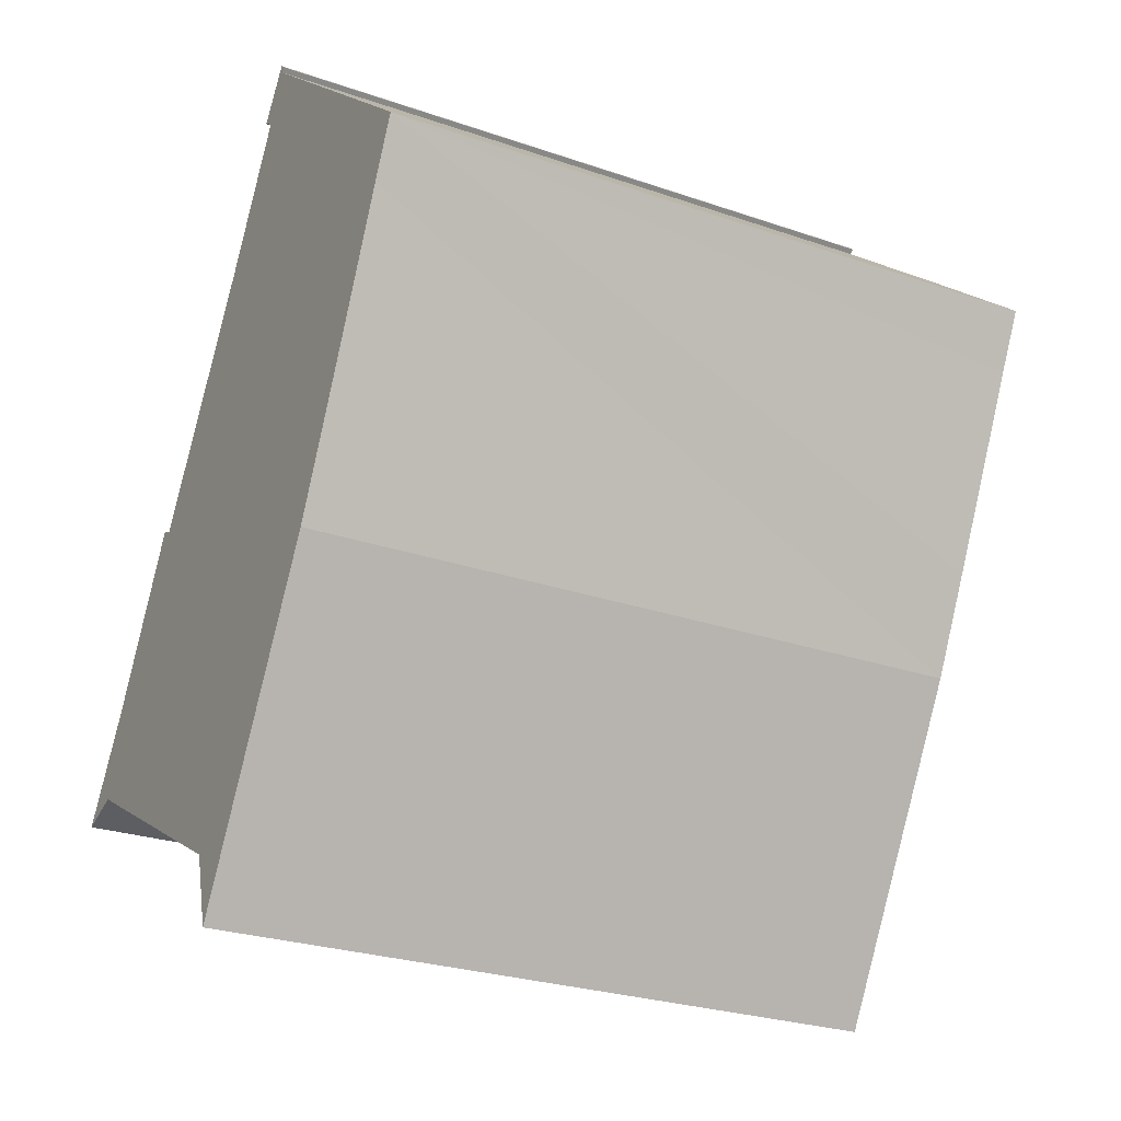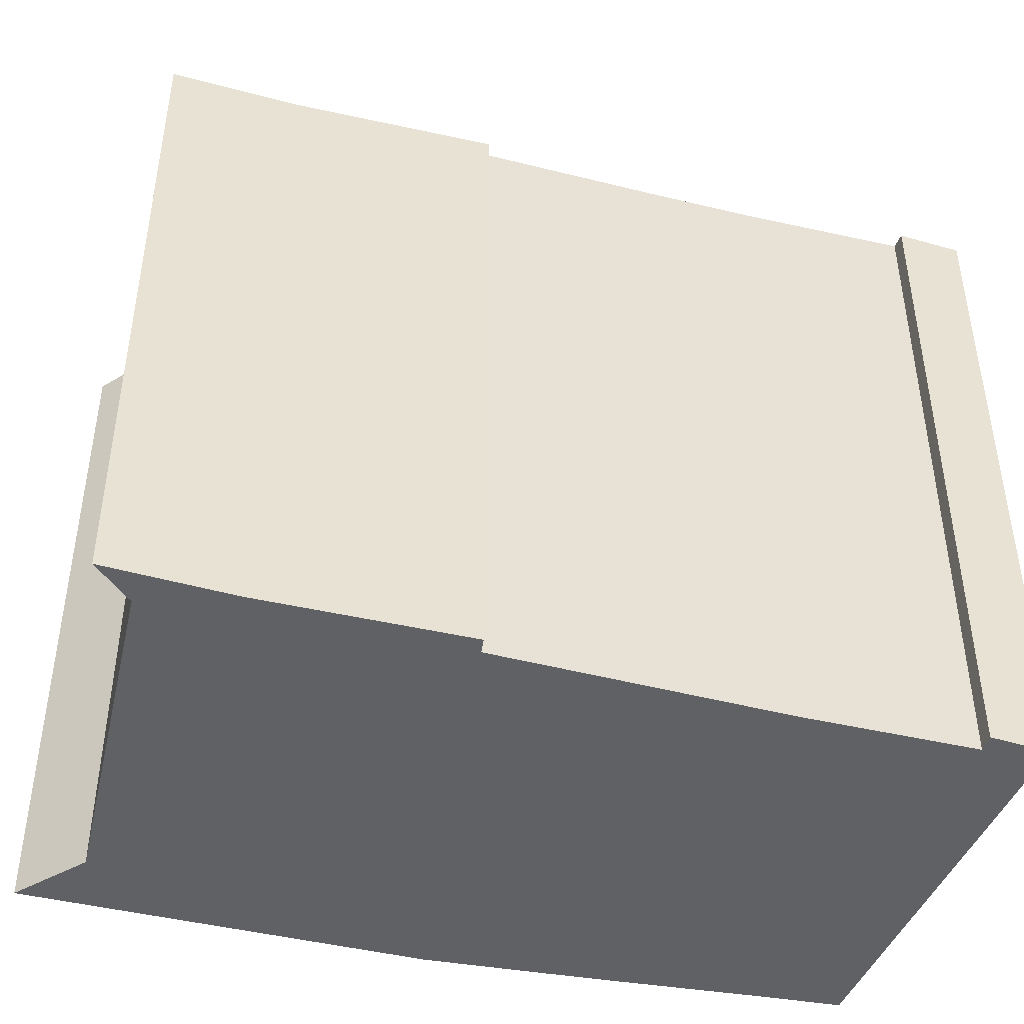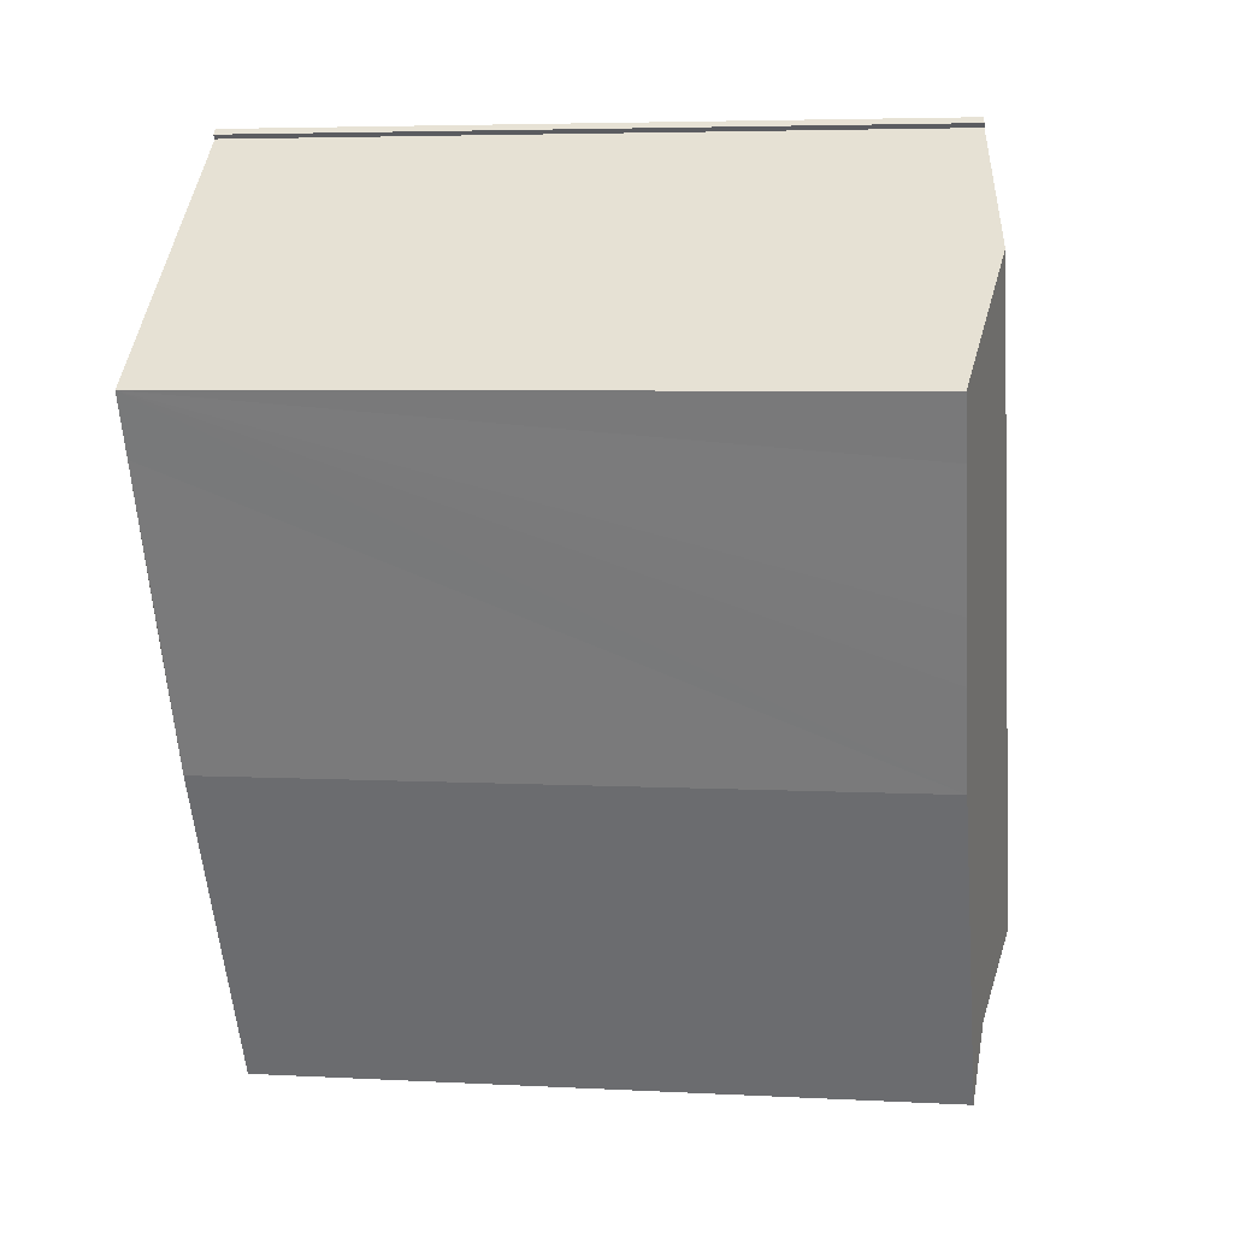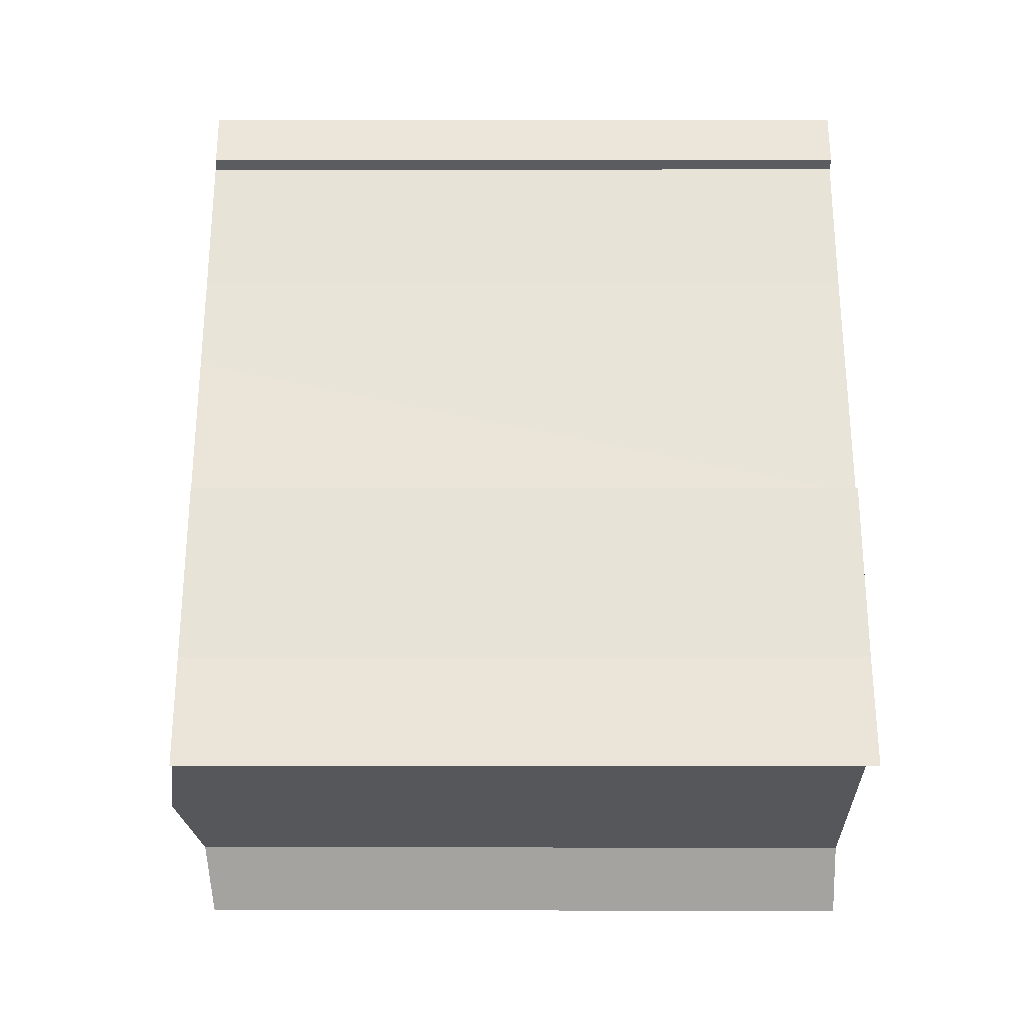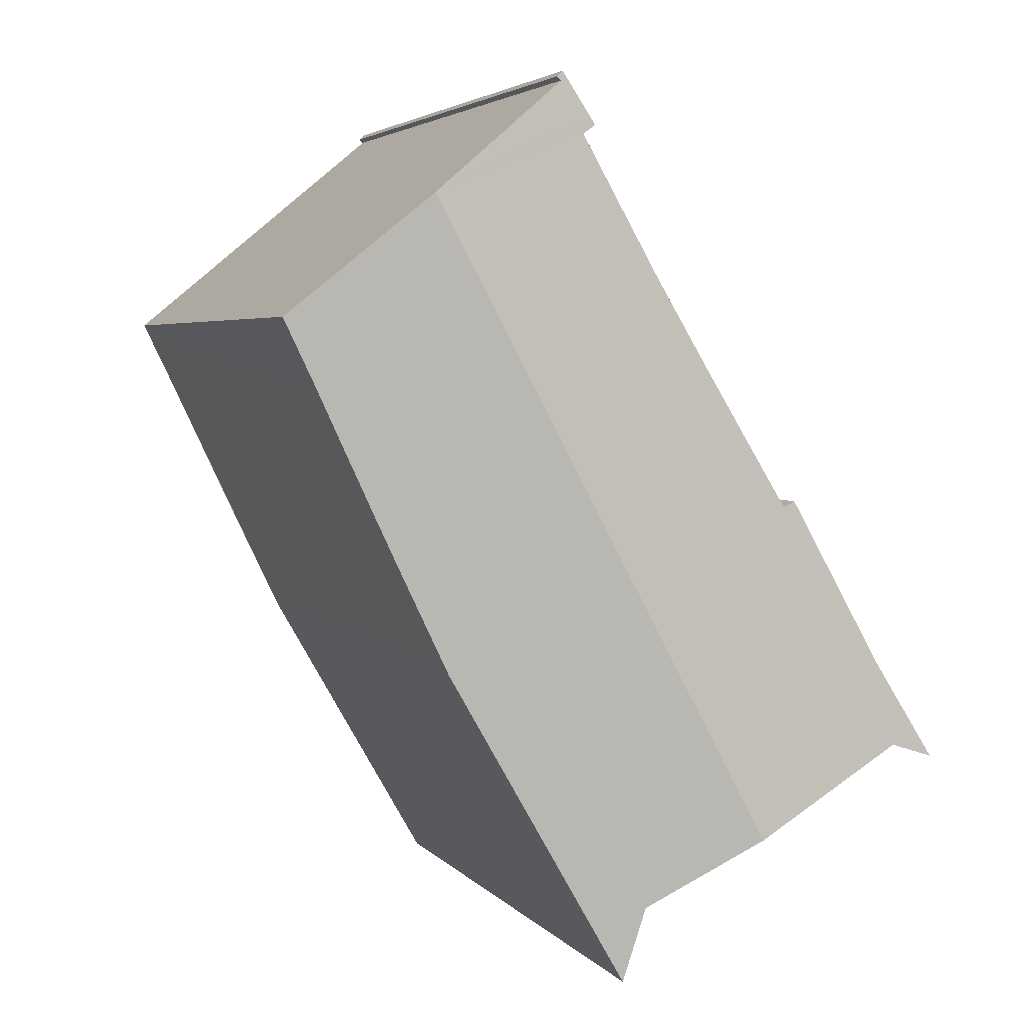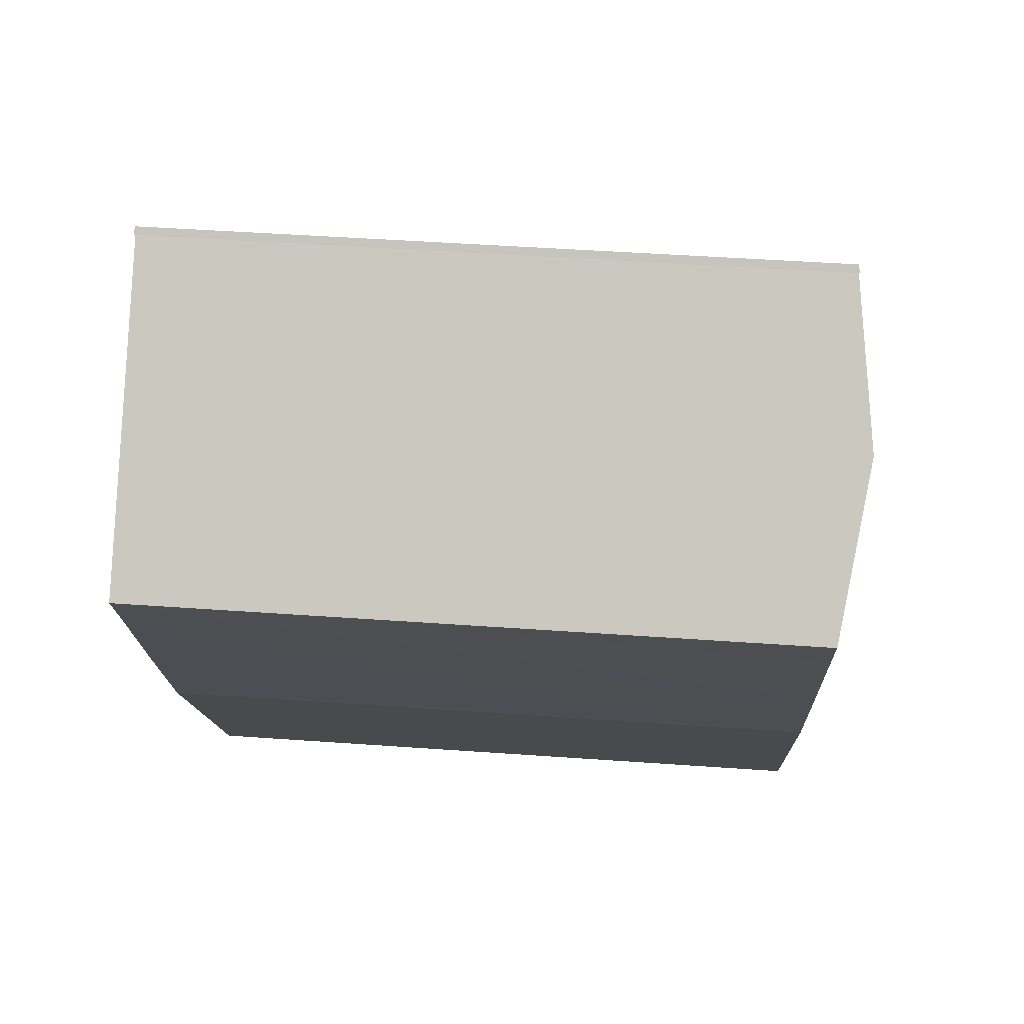
<metadata>
{"format":"obj","ext":"obj","renderer":"f3d","projection":"perspective","resolution":1024,"background":"white","views":[{"elev":-26.4,"azim":61.4,"up":"+Z"},{"elev":-48.3,"azim":-74.5,"up":"+Y"},{"elev":4.9,"azim":99.6,"up":"+Z"},{"elev":1.0,"azim":-89.6,"up":"+Z"},{"elev":3.9,"azim":160.5,"up":"+Z"},{"elev":47.2,"azim":94.6,"up":"+Z"}]}
</metadata>
<code>
v  8.241 17.83 -3.357
v  9.087 17.64 -4.716
v  8.782 17.64 -5.247
v  13.38 17.61 2.771
v  14.56 17.63 5.236
v  6.291 18.14 -2.327
v  15.29 17.64 6.781
v  16.79 17.67 10.01
v  17.5 17.68 11.48
v  16.25 17.89 12.51
v  5.206 18.3 -1.754
v  13.91 18.3 14.44
v  1.646 17.59 2.573
v  1.166 17.68 0.381
v  0 17.56 1.075e-15
v  2.11 17.82 -0.118
v  3.389 18.02 -0.794
v  3.801 18.09 -1.011
v  2.19 17.6 3.533
v  4.382 17.66 6.688
v  4.061 17.61 6.833
v  5.329 17.67 8.223
v  6.556 17.69 10.21
v  7.936 17.71 12.5
v  7.945 17.71 12.52
v  9.931 17.72 15.99
v  9.601 17.67 16.21
v  9.735 17.67 16.41
v  10.51 17.71 17.25
v  10.46 17.69 17.49
v  10.62 17.72 17.35
v  8.241 2.056e-16 -3.357
v  8.782 3.213e-16 -5.247
v  6.291 1.425e-16 -2.327
v  3.389 4.862e-17 -0.794
v  2.11 7.225e-18 -0.118
v  1.166 -2.333e-17 0.381
v  5.206 1.074e-16 -1.754
v  3.801 6.191e-17 -1.011
v  9.931 -9.789e-16 15.99
v  9.601 -9.929e-16 16.21
v  0 0 0
v  1.646 -1.576e-16 2.573
v  4.061 -4.184e-16 6.833
v  2.19 -2.163e-16 3.533
v  4.382 -4.095e-16 6.688
v  7.945 -7.663e-16 12.52
v  5.329 -5.035e-16 8.223
v  6.556 -6.254e-16 10.21
v  7.936 -7.654e-16 12.5
v  10.46 -1.071e-15 17.49
v  9.735 -1.005e-15 16.41
v  10.62 -1.062e-15 17.35
v  10.51 -1.057e-15 17.25
v  17.5 -7.028e-16 11.48
v  13.91 -8.843e-16 14.44
v  16.25 -7.659e-16 12.51
v  9.087 2.888e-16 -4.716
v  13.38 -1.697e-16 2.771
v  16.79 -6.129e-16 10.01
v  15.29 -4.152e-16 6.781
v  14.56 -3.206e-16 5.236
g defaultobject
f 1 2 3
f 2 1 4
f 4 1 5
f 5 1 6
f 5 6 7
f 7 6 8
f 8 6 9
f 9 6 10
f 10 6 11
f 10 11 12
f 13 14 15
f 14 13 16
f 16 13 17
f 17 13 18
f 18 13 11
f 11 13 12
f 12 13 19
f 12 19 20
f 20 19 21
f 12 20 22
f 12 22 23
f 12 23 24
f 12 24 25
f 12 25 26
f 12 26 27
f 12 27 28
f 12 28 29
f 29 28 30
f 29 30 31
f 3 32 1
f 32 3 33
f 32 6 1
f 6 32 11
f 11 32 18
f 18 32 17
f 17 32 16
f 16 32 14
f 14 32 34
f 14 34 35
f 14 35 36
f 14 36 37
f 35 34 38
f 35 38 39
f 40 27 26
f 27 40 41
f 37 15 14
f 15 37 42
f 15 43 13
f 43 15 42
f 43 19 13
f 19 43 21
f 21 43 44
f 44 43 45
f 46 22 20
f 22 46 23
f 23 46 24
f 24 46 25
f 25 46 47
f 47 46 48
f 47 48 49
f 47 49 50
f 25 40 26
f 40 25 47
f 27 30 28
f 30 27 51
f 51 27 41
f 51 41 52
f 21 46 20
f 46 21 44
f 30 53 31
f 53 30 51
f 54 12 29
f 12 54 10
f 10 54 9
f 9 54 55
f 55 54 56
f 55 56 57
f 53 29 31
f 29 53 54
f 2 33 3
f 33 2 4
f 33 4 58
f 58 4 59
f 55 8 9
f 8 55 7
f 7 55 5
f 5 55 4
f 4 55 60
f 4 60 59
f 59 60 61
f 59 61 62
f 51 54 53
f 54 51 52
f 41 40 52
f 45 32 44
f 32 45 34
f 34 45 43
f 34 43 38
f 38 43 39
f 39 43 37
f 37 43 42
f 39 37 35
f 35 37 36
f 57 60 55
f 60 57 56
f 60 56 54
f 60 54 61
f 61 54 52
f 61 52 40
f 61 40 47
f 61 47 62
f 62 47 59
f 59 47 50
f 59 50 49
f 59 49 58
f 58 49 48
f 58 48 46
f 58 46 44
f 58 44 32
f 58 32 33

</code>
